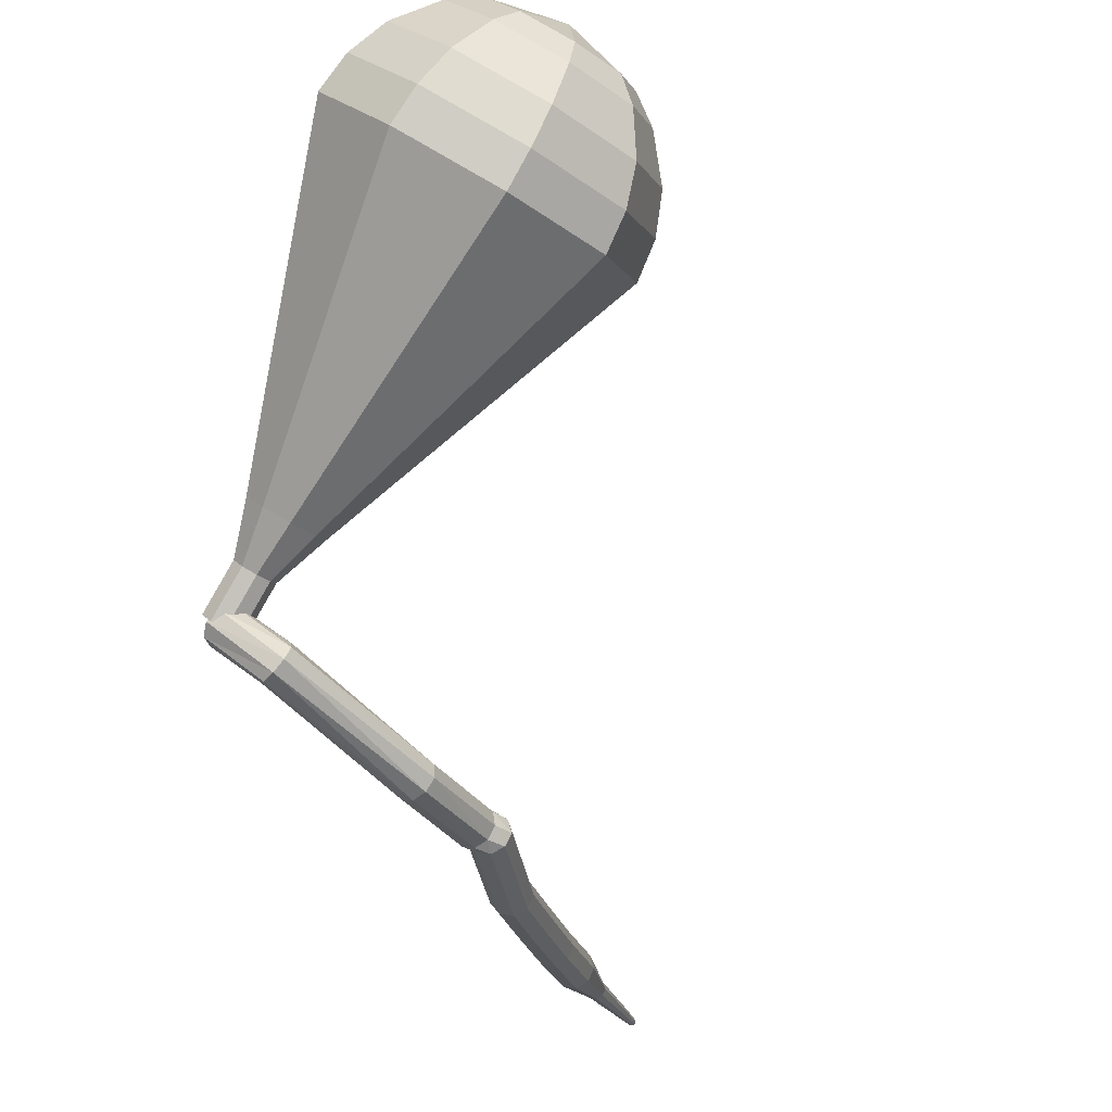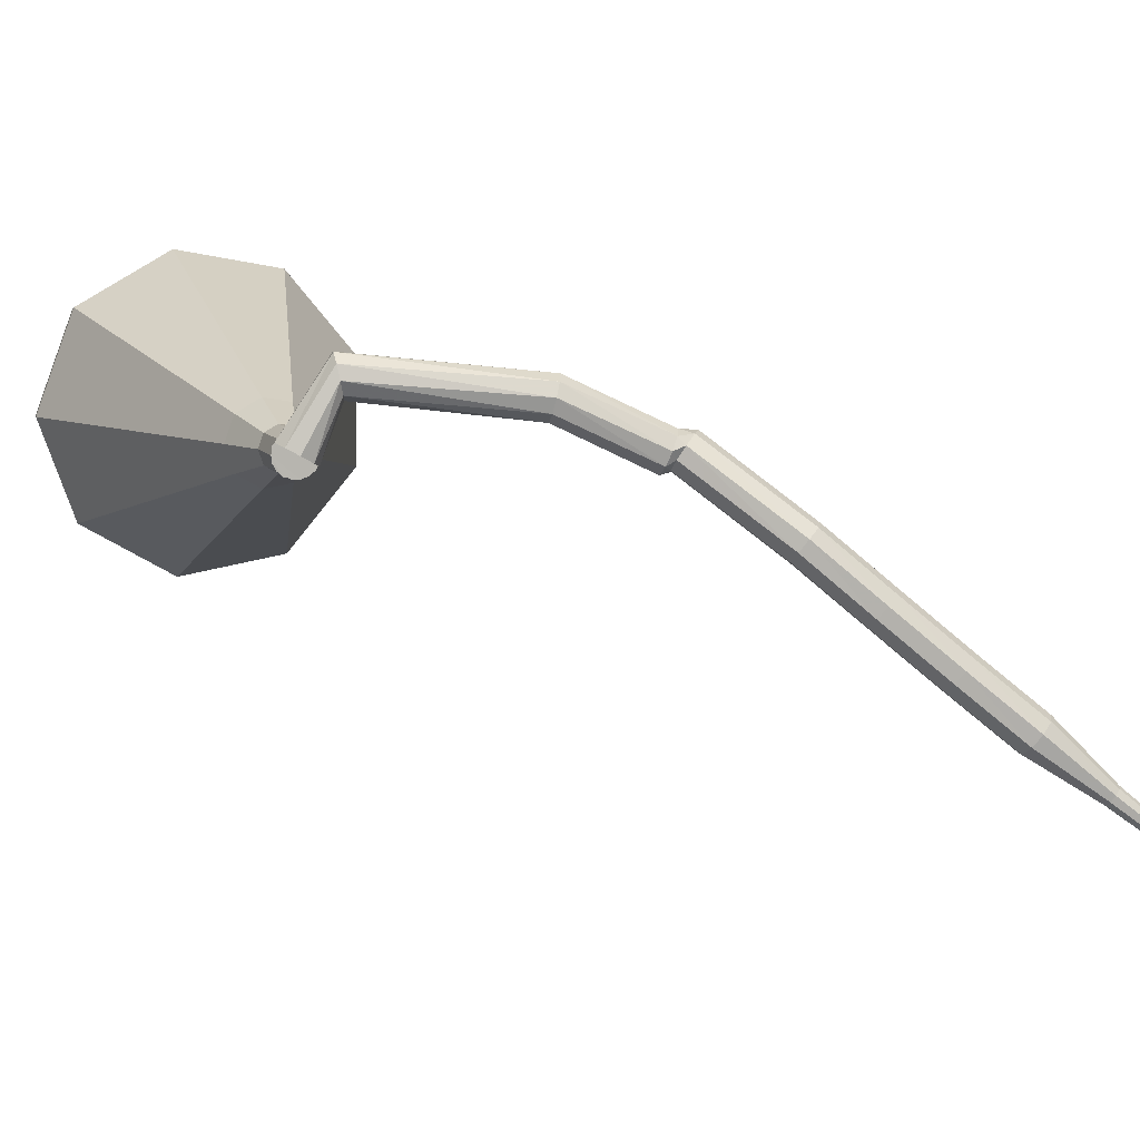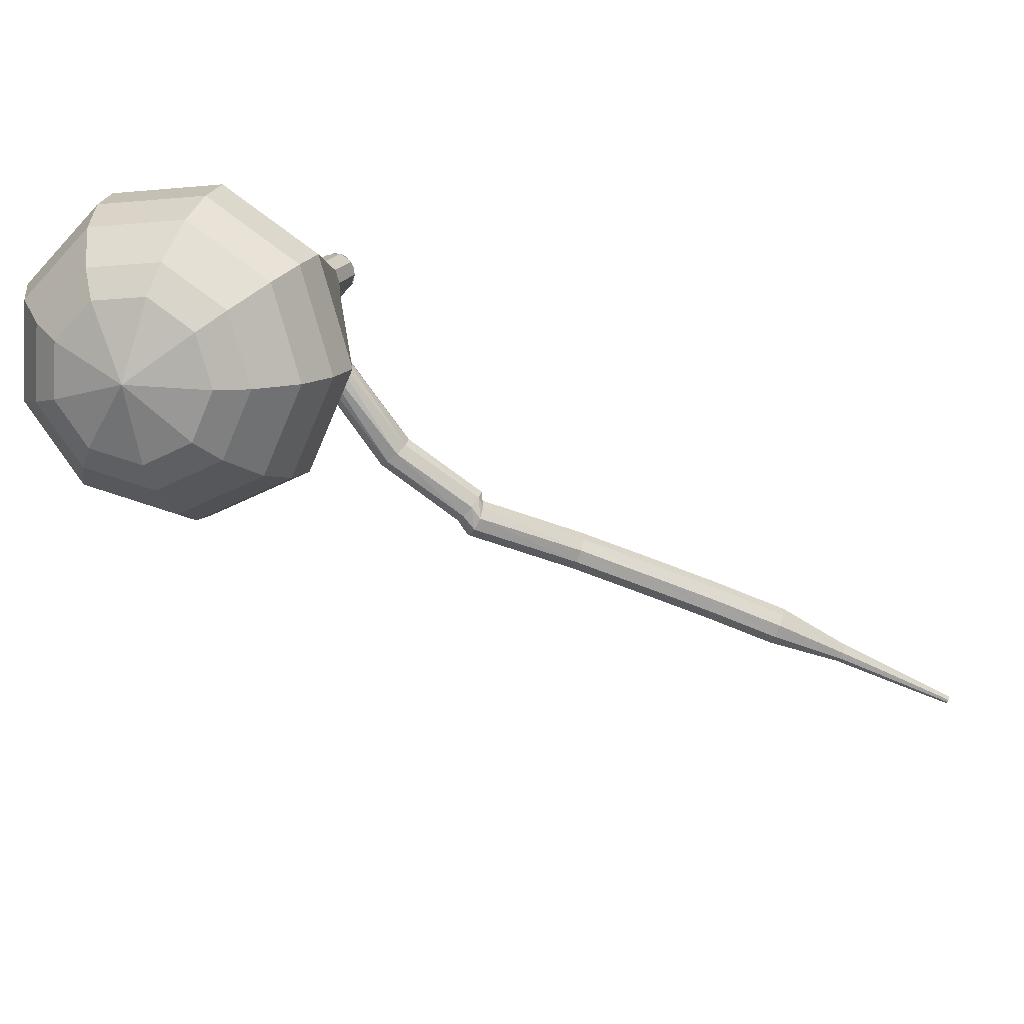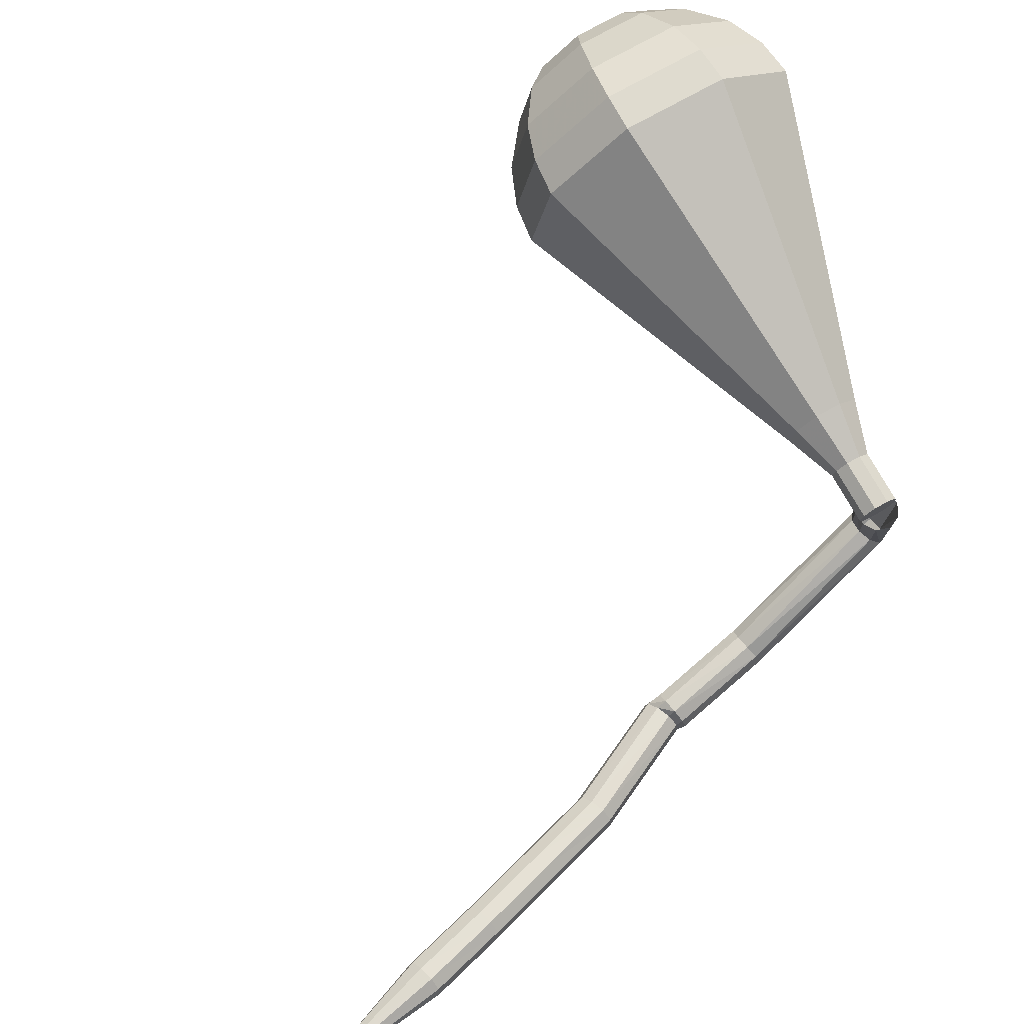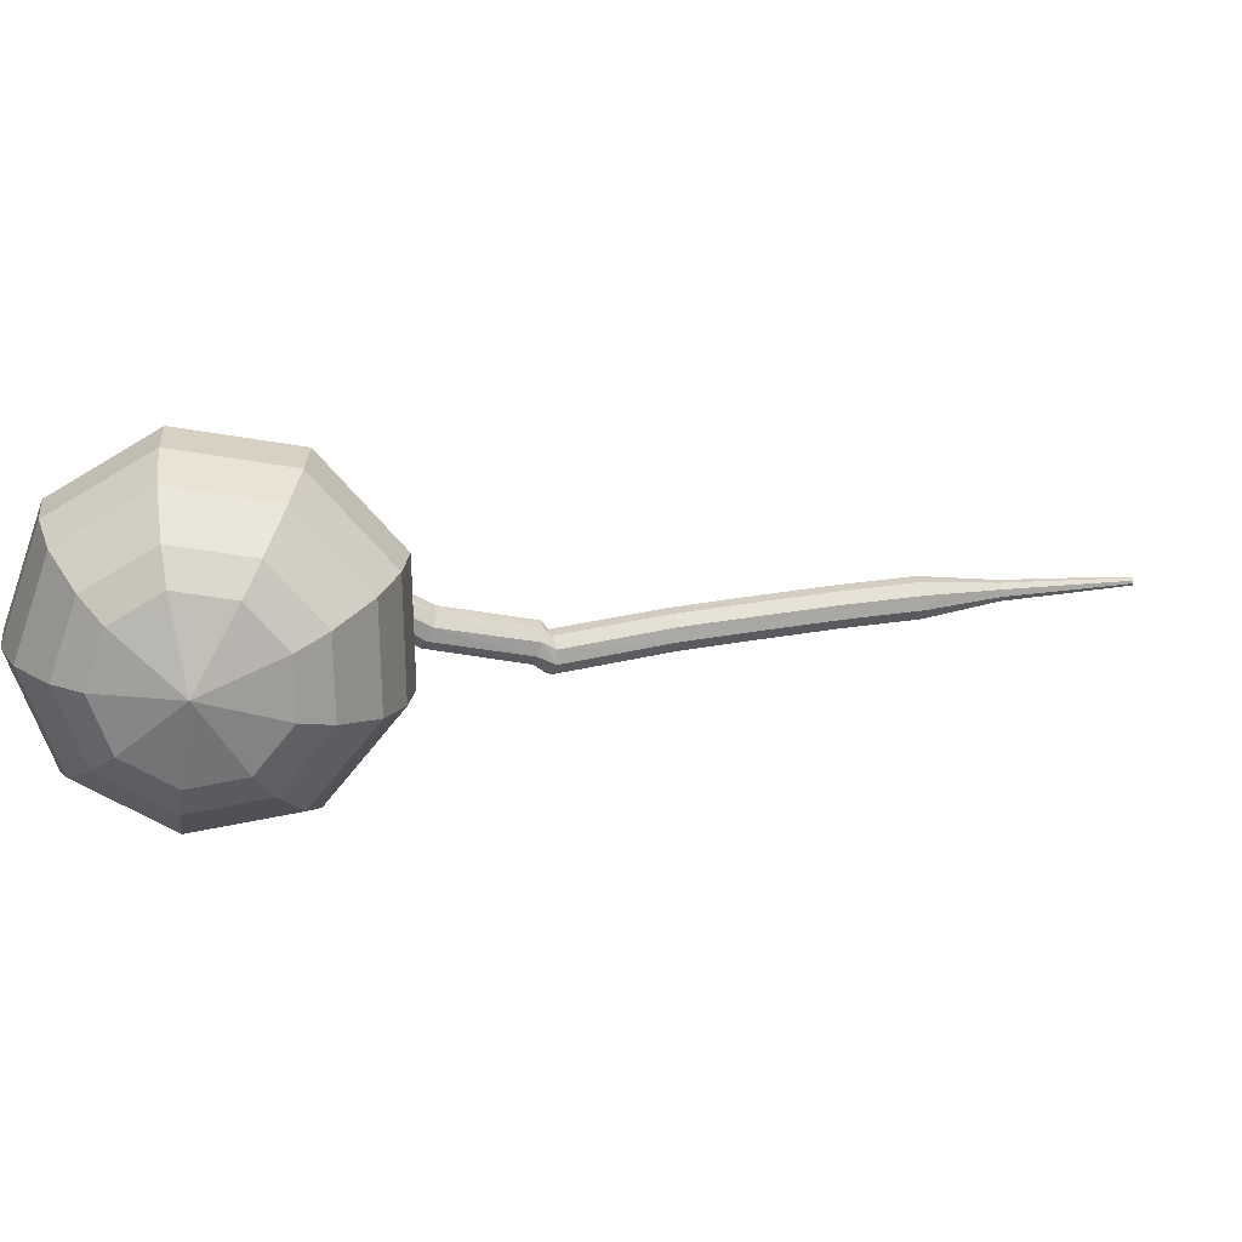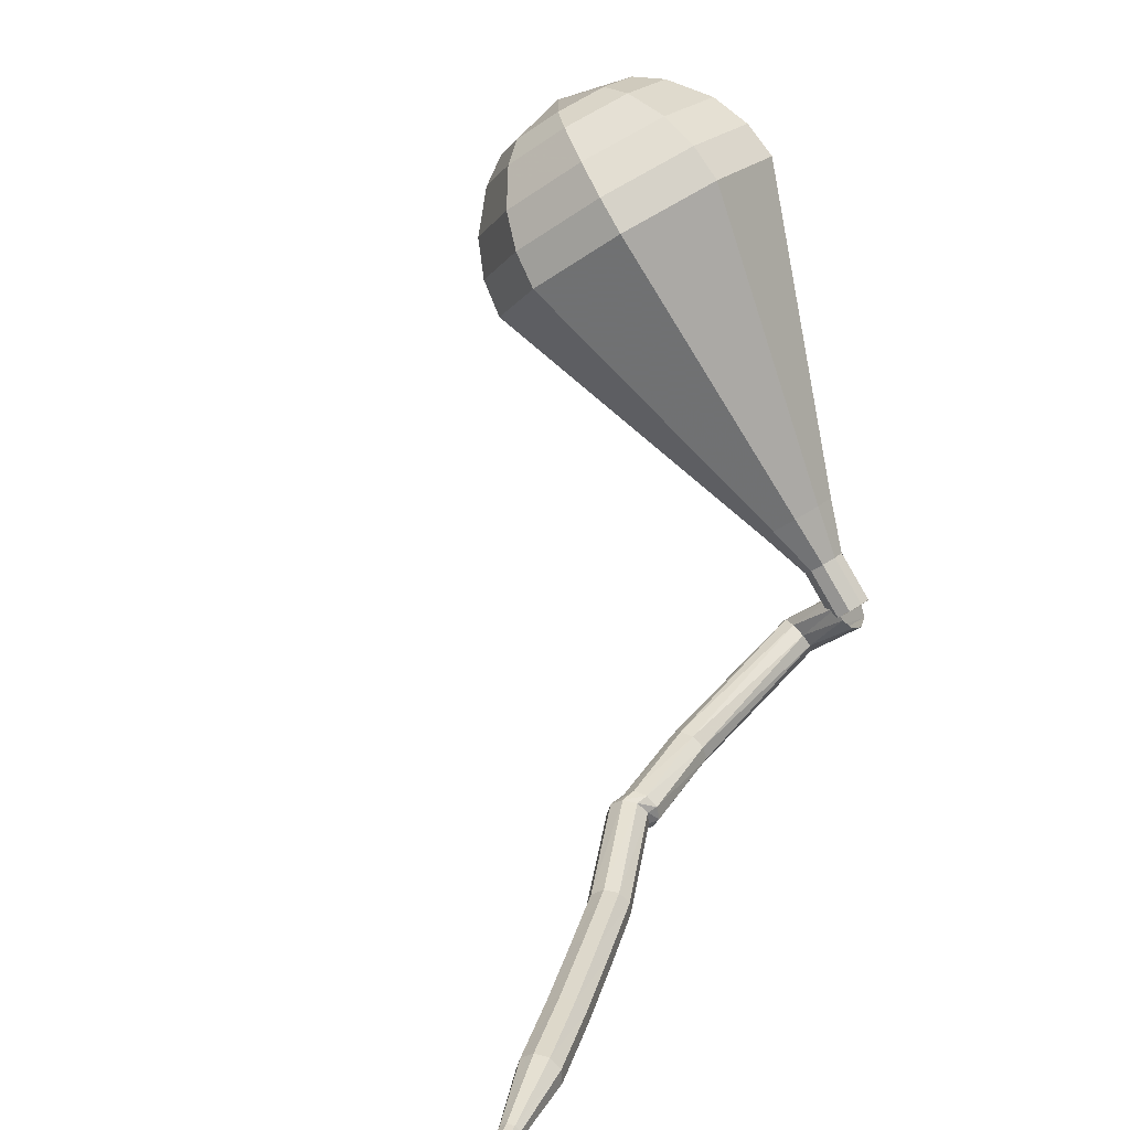
<metadata>
{"format":"obj","ext":"obj","renderer":"f3d","projection":"perspective","resolution":1024,"background":"white","views":[{"elev":-12.3,"azim":139.5,"up":"+Z"},{"elev":-23.2,"azim":144.0,"up":"+Y"},{"elev":75.2,"azim":-126.5,"up":"+Z"},{"elev":-69.4,"azim":18.5,"up":"+Y"},{"elev":76.2,"azim":-155.3,"up":"+Z"},{"elev":16.2,"azim":-39.8,"up":"+Z"}]}
</metadata>
<code>
g tube1
v 167.8 143.3 183.1
v 167.7 142.9 182.5
v 167.1 142.6 182.3
v 166.4 142.5 182.4
v 166 142.7 182.8
v 165.9 143 183.4
v 166.2 143.4 183.8
v 166.9 143.6 183.9
v 167.5 143.6 183.6
v 167.8 143.3 183.1
v 166.5 146.8 181.2
v 166.7 146.5 180.7
v 166.8 145.9 180.4
v 166.5 145.3 180.5
v 166.1 144.9 181
v 165.7 145 181.5
v 165.6 145.6 182
v 165.7 146.2 182.1
v 166 146.7 181.8
v 166.5 146.8 181.2
v 158.7 146.5 177.3
v 159 146.3 176.7
v 159.2 145.7 176.4
v 159.3 145 176.5
v 159.1 144.6 177
v 158.9 144.5 177.6
v 158.6 144.9 178.1
v 158.4 145.6 178.2
v 158.4 146.2 177.9
v 158.7 146.5 177.3
v 154.1 144.8 175.8
v 154.4 144.6 175.2
v 154.7 144.1 174.9
v 154.8 143.5 175
v 154.8 143 175.5
v 154.6 142.9 176.2
v 154.3 143.3 176.7
v 154.1 143.9 176.8
v 154 144.5 176.5
v 154.1 144.8 175.8
v 153.2 144.8 175.6
v 153.5 144.7 175
v 154 144.3 174.7
v 154.3 143.8 174.8
v 154.4 143.3 175.3
v 154.2 143.1 175.9
v 153.8 143.4 176.4
v 153.4 143.9 176.5
v 153.1 144.5 176.2
v 153.2 144.8 175.6
v 148.9 141.2 173.5
v 149.2 141.1 172.9
v 149.7 140.7 172.6
v 150.1 140.1 172.7
v 150.2 139.7 173.2
v 150 139.6 173.8
v 149.7 139.8 174.3
v 149.2 140.3 174.4
v 148.9 140.8 174.1
v 148.9 141.2 173.5
v 145.9 138.9 172.7
v 146.1 138.8 172
v 146.5 138.4 171.7
v 146.9 137.8 171.8
v 147.1 137.4 172.3
v 146.9 137.3 173
v 146.6 137.6 173.5
v 146.2 138.1 173.6
v 145.9 138.7 173.3
v 145.9 138.9 172.7
v 142.8 136.7 171.8
v 143 136.6 171.2
v 143.4 136.2 170.9
v 143.8 135.6 171
v 143.9 135.2 171.5
v 143.8 135.1 172.2
v 143.5 135.4 172.7
v 143.1 135.9 172.8
v 142.8 136.5 172.5
v 142.8 136.7 171.8
v 139.6 134.6 171
v 139.9 134.5 170.4
v 140.3 134 170.1
v 140.6 133.4 170.2
v 140.8 133 170.7
v 140.7 132.9 171.4
v 140.3 133.3 171.9
v 139.9 133.8 172
v 139.7 134.3 171.7
v 139.6 134.6 171
v 136.7 132.1 170.3
v 136.9 132.1 169.9
v 137 131.8 169.8
v 137.2 131.5 169.8
v 137.3 131.3 170.1
v 137.2 131.3 170.4
v 137.1 131.5 170.7
v 136.9 131.7 170.7
v 136.8 132 170.6
v 136.7 132.1 170.3
v 133.6 130 169.5
v 133.7 130 169.3
v 133.8 129.8 169.2
v 133.9 129.6 169.2
v 134 129.5 169.4
v 133.9 129.4 169.6
v 133.8 129.5 169.8
v 133.7 129.7 169.8
v 133.6 129.9 169.7
v 133.6 130 169.5
v 131.5 128.5 169
v 131.5 128.5 168.8
v 131.6 128.4 168.8
v 131.7 128.3 168.8
v 131.7 128.2 168.9
v 131.7 128.2 169
v 131.6 128.2 169.1
v 131.5 128.4 169.2
v 131.5 128.5 169.1
v 131.5 128.5 169
f 1 2 12
f 12 11 1
f 2 3 13
f 13 12 2
f 3 4 14
f 14 13 3
f 4 5 15
f 15 14 4
f 5 6 16
f 16 15 5
f 6 7 17
f 17 16 6
f 7 8 18
f 18 17 7
f 8 9 19
f 19 18 8
f 9 10 20
f 20 19 9
f 11 12 22
f 22 21 11
f 12 13 23
f 23 22 12
f 13 14 24
f 24 23 13
f 14 15 25
f 25 24 14
f 15 16 26
f 26 25 15
f 16 17 27
f 27 26 16
f 17 18 28
f 28 27 17
f 18 19 29
f 29 28 18
f 19 20 30
f 30 29 19
f 21 22 32
f 32 31 21
f 22 23 33
f 33 32 22
f 23 24 34
f 34 33 23
f 24 25 35
f 35 34 24
f 25 26 36
f 36 35 25
f 26 27 37
f 37 36 26
f 27 28 38
f 38 37 27
f 28 29 39
f 39 38 28
f 29 30 40
f 40 39 29
f 31 32 42
f 42 41 31
f 32 33 43
f 43 42 32
f 33 34 44
f 44 43 33
f 34 35 45
f 45 44 34
f 35 36 46
f 46 45 35
f 36 37 47
f 47 46 36
f 37 38 48
f 48 47 37
f 38 39 49
f 49 48 38
f 39 40 50
f 50 49 39
f 41 42 52
f 52 51 41
f 42 43 53
f 53 52 42
f 43 44 54
f 54 53 43
f 44 45 55
f 55 54 44
f 45 46 56
f 56 55 45
f 46 47 57
f 57 56 46
f 47 48 58
f 58 57 47
f 48 49 59
f 59 58 48
f 49 50 60
f 60 59 49
f 51 52 62
f 62 61 51
f 52 53 63
f 63 62 52
f 53 54 64
f 64 63 53
f 54 55 65
f 65 64 54
f 55 56 66
f 66 65 55
f 56 57 67
f 67 66 56
f 57 58 68
f 68 67 57
f 58 59 69
f 69 68 58
f 59 60 70
f 70 69 59
f 61 62 72
f 72 71 61
f 62 63 73
f 73 72 62
f 63 64 74
f 74 73 63
f 64 65 75
f 75 74 64
f 65 66 76
f 76 75 65
f 66 67 77
f 77 76 66
f 67 68 78
f 78 77 67
f 68 69 79
f 79 78 68
f 69 70 80
f 80 79 69
f 71 72 82
f 82 81 71
f 72 73 83
f 83 82 72
f 73 74 84
f 84 83 73
f 74 75 85
f 85 84 74
f 75 76 86
f 86 85 75
f 76 77 87
f 87 86 76
f 77 78 88
f 88 87 77
f 78 79 89
f 89 88 78
f 79 80 90
f 90 89 79
f 81 82 92
f 92 91 81
f 82 83 93
f 93 92 82
f 83 84 94
f 94 93 83
f 84 85 95
f 95 94 84
f 85 86 96
f 96 95 85
f 86 87 97
f 97 96 86
f 87 88 98
f 98 97 87
f 88 89 99
f 99 98 88
f 89 90 100
f 100 99 89
f 91 92 102
f 102 101 91
f 92 93 103
f 103 102 92
f 93 94 104
f 104 103 93
f 94 95 105
f 105 104 94
f 95 96 106
f 106 105 95
f 96 97 107
f 107 106 96
f 97 98 108
f 108 107 97
f 98 99 109
f 109 108 98
f 99 100 110
f 110 109 99
f 101 102 112
f 112 111 101
f 102 103 113
f 113 112 102
f 103 104 114
f 114 113 103
f 104 105 115
f 115 114 104
f 105 106 116
f 116 115 105
f 106 107 117
f 117 116 106
f 107 108 118
f 118 117 107
f 108 109 119
f 119 118 108
f 109 110 120
f 120 119 109
v 165.9 142.6 183.1
v 165.9 143.2 182.7
v 166.3 143.7 182.6
v 166.9 143.9 182.6
v 167.5 143.7 182.9
v 167.8 143.2 183.3
v 167.6 142.6 183.6
v 167 142.2 183.6
v 166.4 142.2 183.4
v 165.9 142.6 183.1
v 167.7 143.5 183.1
v 167.3 143.9 182.7
v 166.6 143.9 182.5
v 166.1 143.5 182.6
v 165.9 142.9 182.9
v 166.1 142.4 183.3
v 166.7 142.2 183.6
v 167.3 142.4 183.6
v 167.8 142.9 183.4
v 167.7 143.5 183.1
v 167.1 144.7 185.2
v 166.7 145.1 184.8
v 166 145.1 184.7
v 165.5 144.7 184.7
v 165.3 144.1 185
v 165.5 143.6 185.4
v 166.1 143.4 185.7
v 166.7 143.6 185.7
v 167.1 144.2 185.6
v 167.1 144.7 185.2
v 167.3 146.4 187.3
v 166.5 147.1 186.7
v 165.2 147.1 186.3
v 164.2 146.4 186.4
v 163.8 145.3 187
v 164.3 144.3 187.7
v 165.4 143.9 188.2
v 166.6 144.3 188.3
v 167.4 145.3 188
v 167.3 146.4 187.3
v 167.5 148 189.4
v 166.3 149.1 188.4
v 164.4 149.1 187.9
v 162.9 148 188.1
v 162.3 146.4 188.9
v 163 144.9 190
v 164.6 144.3 190.8
v 166.5 144.9 190.9
v 167.6 146.4 190.4
v 167.5 148 189.4
v 167.8 149.7 191.5
v 166.1 151.1 190.2
v 163.6 151.1 189.5
v 161.5 149.7 189.8
v 160.8 147.5 190.8
v 161.7 145.5 192.2
v 163.9 144.8 193.3
v 166.4 145.5 193.6
v 167.9 147.5 192.9
v 167.8 149.7 191.5
v 168.3 153 195.8
v 165.8 155.1 193.8
v 162.1 155.1 192.7
v 158.9 153 193.1
v 157.7 149.7 194.7
v 159.2 146.8 196.8
v 162.5 145.6 198.4
v 166.1 146.8 198.8
v 168.4 149.7 197.7
v 168.3 153 195.8
v 168.7 156.3 200
v 165.4 159.1 197.4
v 160.5 159.1 196
v 156.3 156.3 196.4
v 154.7 151.9 198.6
v 156.6 148 201.4
v 161 146.5 203.6
v 165.9 148 204
v 168.9 151.9 202.6
v 168.7 156.3 200
v 168.1 157.1 201.6
v 164.8 159.9 199
v 160.1 159.9 197.7
v 156 157.1 198.1
v 154.5 152.8 200.2
v 156.3 149.1 202.9
v 160.6 147.6 205
v 165.3 149.1 205.5
v 168.3 152.8 204.1
v 168.1 157.1 201.6
v 166.9 157.7 203.1
v 164.1 160.2 200.9
v 159.8 160.2 199.6
v 156.1 157.7 200.1
v 154.8 153.9 201.9
v 156.4 150.5 204.4
v 160.2 149.2 206.2
v 164.5 150.5 206.6
v 167.1 153.9 205.4
v 166.9 157.7 203.1
v 165.1 157.9 204.7
v 162.9 159.8 203
v 159.6 159.8 202
v 156.9 157.9 202.4
v 155.8 155 203.8
v 157.1 152.5 205.6
v 160 151.4 207.1
v 163.2 152.5 207.4
v 165.2 155 206.5
v 165.1 157.9 204.7
v 163.7 157.8 205.5
v 162.1 159.2 204.2
v 159.7 159.2 203.5
v 157.6 157.8 203.8
v 156.9 155.7 204.8
v 157.8 153.8 206.2
v 159.9 153.1 207.2
v 162.3 153.8 207.4
v 163.8 155.7 206.8
v 163.7 157.8 205.5
v 160.2 156.7 206.3
v 160.2 156.7 206.3
v 160.2 156.7 206.3
v 160.2 156.7 206.3
v 160.2 156.7 206.3
v 160.2 156.7 206.3
v 160.2 156.7 206.3
v 160.2 156.7 206.3
v 160.2 156.7 206.3
v 160.2 156.7 206.3
f 121 122 132
f 132 131 121
f 122 123 133
f 133 132 122
f 123 124 134
f 134 133 123
f 124 125 135
f 135 134 124
f 125 126 136
f 136 135 125
f 126 127 137
f 137 136 126
f 127 128 138
f 138 137 127
f 128 129 139
f 139 138 128
f 129 130 140
f 140 139 129
f 131 132 142
f 142 141 131
f 132 133 143
f 143 142 132
f 133 134 144
f 144 143 133
f 134 135 145
f 145 144 134
f 135 136 146
f 146 145 135
f 136 137 147
f 147 146 136
f 137 138 148
f 148 147 137
f 138 139 149
f 149 148 138
f 139 140 150
f 150 149 139
f 141 142 152
f 152 151 141
f 142 143 153
f 153 152 142
f 143 144 154
f 154 153 143
f 144 145 155
f 155 154 144
f 145 146 156
f 156 155 145
f 146 147 157
f 157 156 146
f 147 148 158
f 158 157 147
f 148 149 159
f 159 158 148
f 149 150 160
f 160 159 149
f 151 152 162
f 162 161 151
f 152 153 163
f 163 162 152
f 153 154 164
f 164 163 153
f 154 155 165
f 165 164 154
f 155 156 166
f 166 165 155
f 156 157 167
f 167 166 156
f 157 158 168
f 168 167 157
f 158 159 169
f 169 168 158
f 159 160 170
f 170 169 159
f 161 162 172
f 172 171 161
f 162 163 173
f 173 172 162
f 163 164 174
f 174 173 163
f 164 165 175
f 175 174 164
f 165 166 176
f 176 175 165
f 166 167 177
f 177 176 166
f 167 168 178
f 178 177 167
f 168 169 179
f 179 178 168
f 169 170 180
f 180 179 169
f 171 172 182
f 182 181 171
f 172 173 183
f 183 182 172
f 173 174 184
f 184 183 173
f 174 175 185
f 185 184 174
f 175 176 186
f 186 185 175
f 176 177 187
f 187 186 176
f 177 178 188
f 188 187 177
f 178 179 189
f 189 188 178
f 179 180 190
f 190 189 179
f 181 182 192
f 192 191 181
f 182 183 193
f 193 192 182
f 183 184 194
f 194 193 183
f 184 185 195
f 195 194 184
f 185 186 196
f 196 195 185
f 186 187 197
f 197 196 186
f 187 188 198
f 198 197 187
f 188 189 199
f 199 198 188
f 189 190 200
f 200 199 189
f 191 192 202
f 202 201 191
f 192 193 203
f 203 202 192
f 193 194 204
f 204 203 193
f 194 195 205
f 205 204 194
f 195 196 206
f 206 205 195
f 196 197 207
f 207 206 196
f 197 198 208
f 208 207 197
f 198 199 209
f 209 208 198
f 199 200 210
f 210 209 199
f 201 202 212
f 212 211 201
f 202 203 213
f 213 212 202
f 203 204 214
f 214 213 203
f 204 205 215
f 215 214 204
f 205 206 216
f 216 215 205
f 206 207 217
f 217 216 206
f 207 208 218
f 218 217 207
f 208 209 219
f 219 218 208
f 209 210 220
f 220 219 209
f 211 212 222
f 222 221 211
f 212 213 223
f 223 222 212
f 213 214 224
f 224 223 213
f 214 215 225
f 225 224 214
f 215 216 226
f 226 225 215
f 216 217 227
f 227 226 216
f 217 218 228
f 228 227 217
f 218 219 229
f 229 228 218
f 219 220 230
f 230 229 219
f 221 222 232
f 232 231 221
f 222 223 233
f 233 232 222
f 223 224 234
f 234 233 223
f 224 225 235
f 235 234 224
f 225 226 236
f 236 235 225
f 226 227 237
f 237 236 226
f 227 228 238
f 238 237 227
f 228 229 239
f 239 238 228
f 229 230 240
f 240 239 229
f 231 232 242
f 242 241 231
f 232 233 243
f 243 242 232
f 233 234 244
f 244 243 233
f 234 235 245
f 245 244 234
f 235 236 246
f 246 245 235
f 236 237 247
f 247 246 236
f 237 238 248
f 248 247 237
f 238 239 249
f 249 248 238
f 239 240 250
f 250 249 239

</code>
